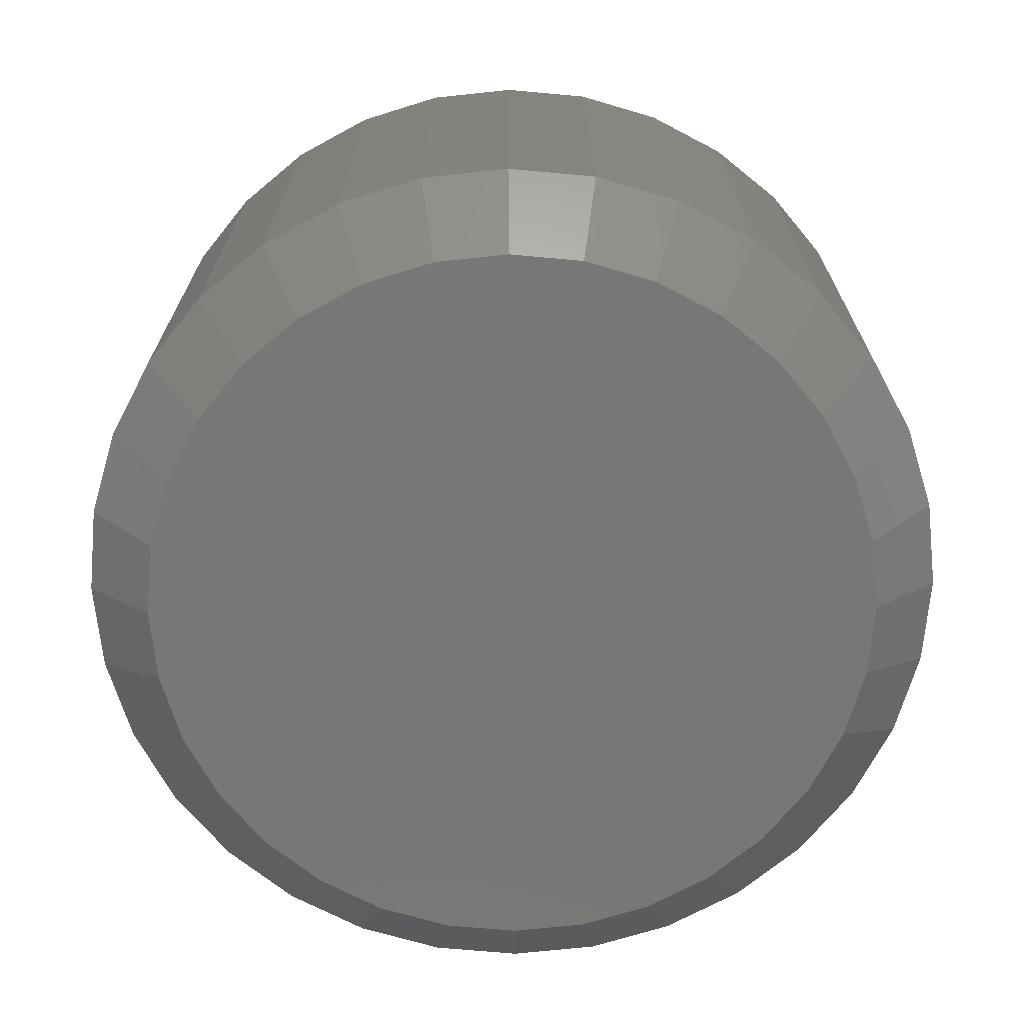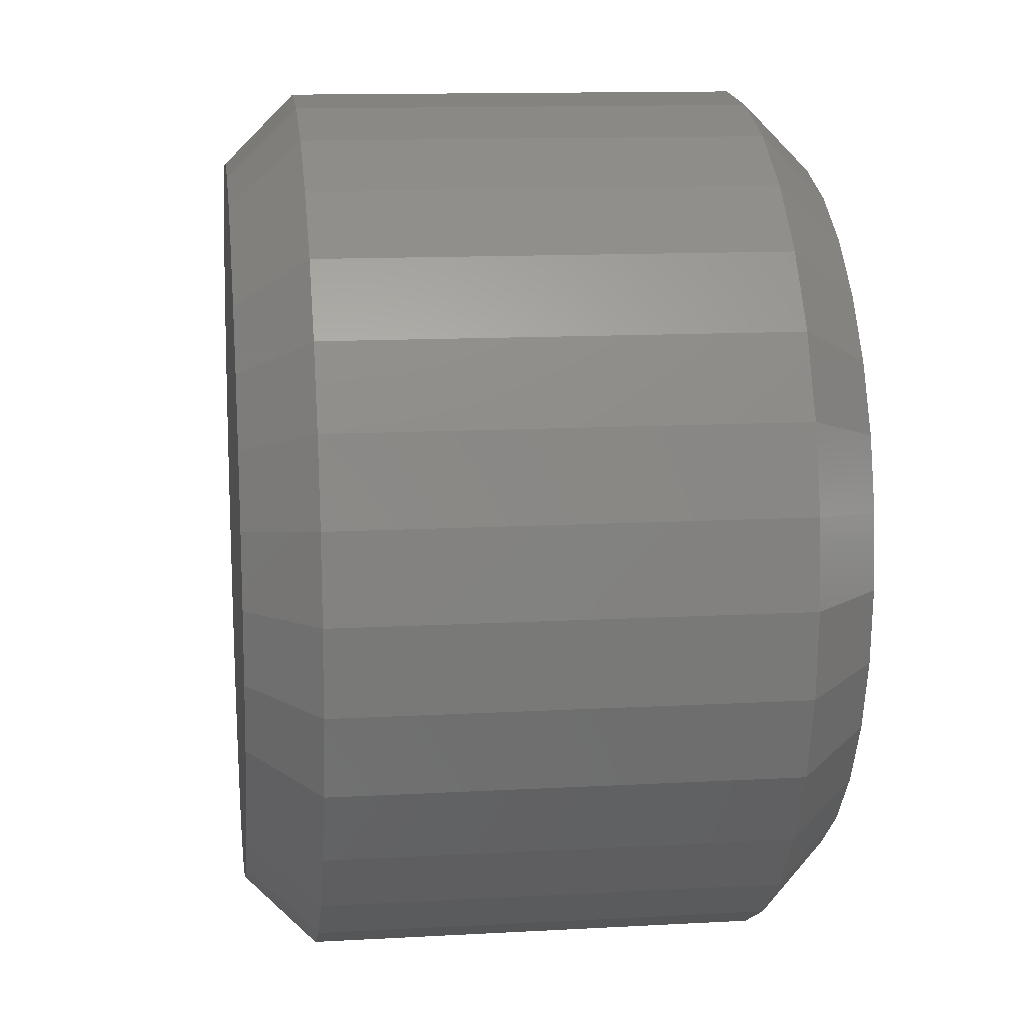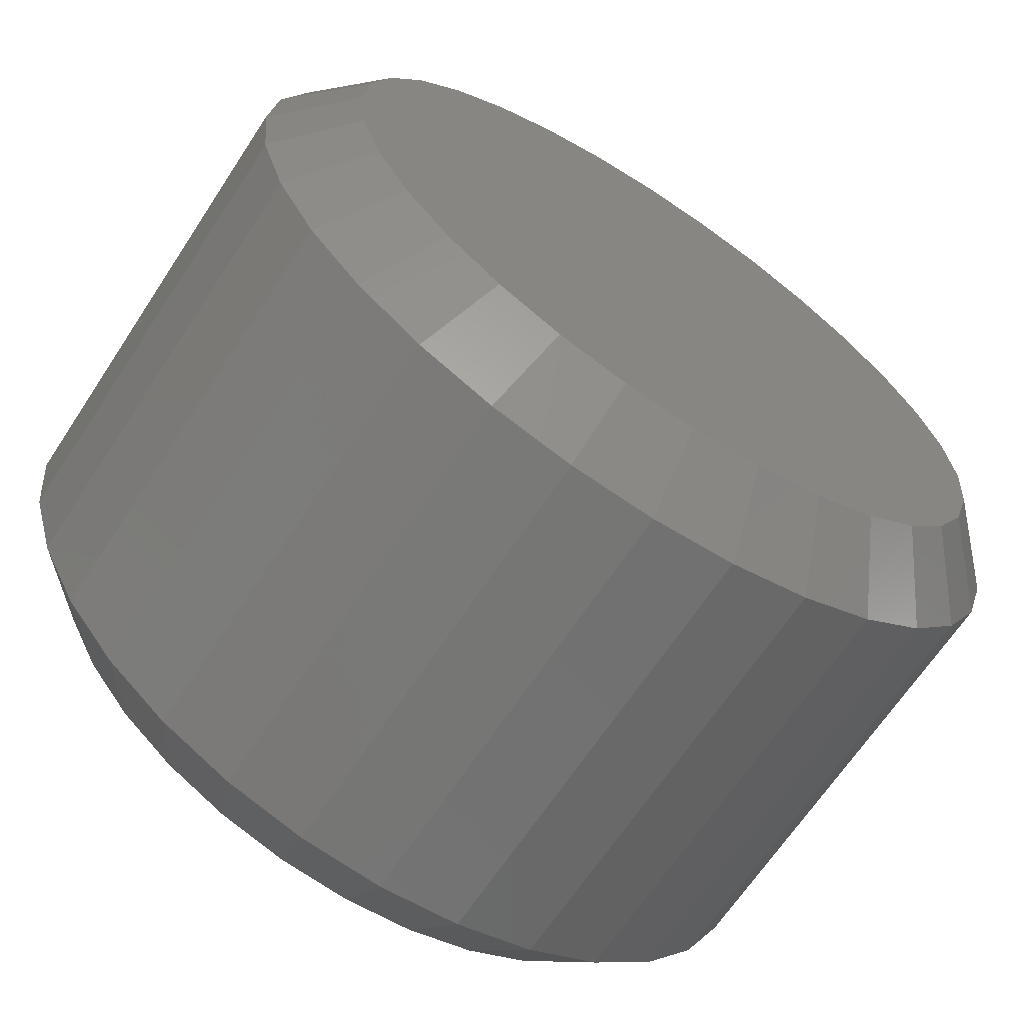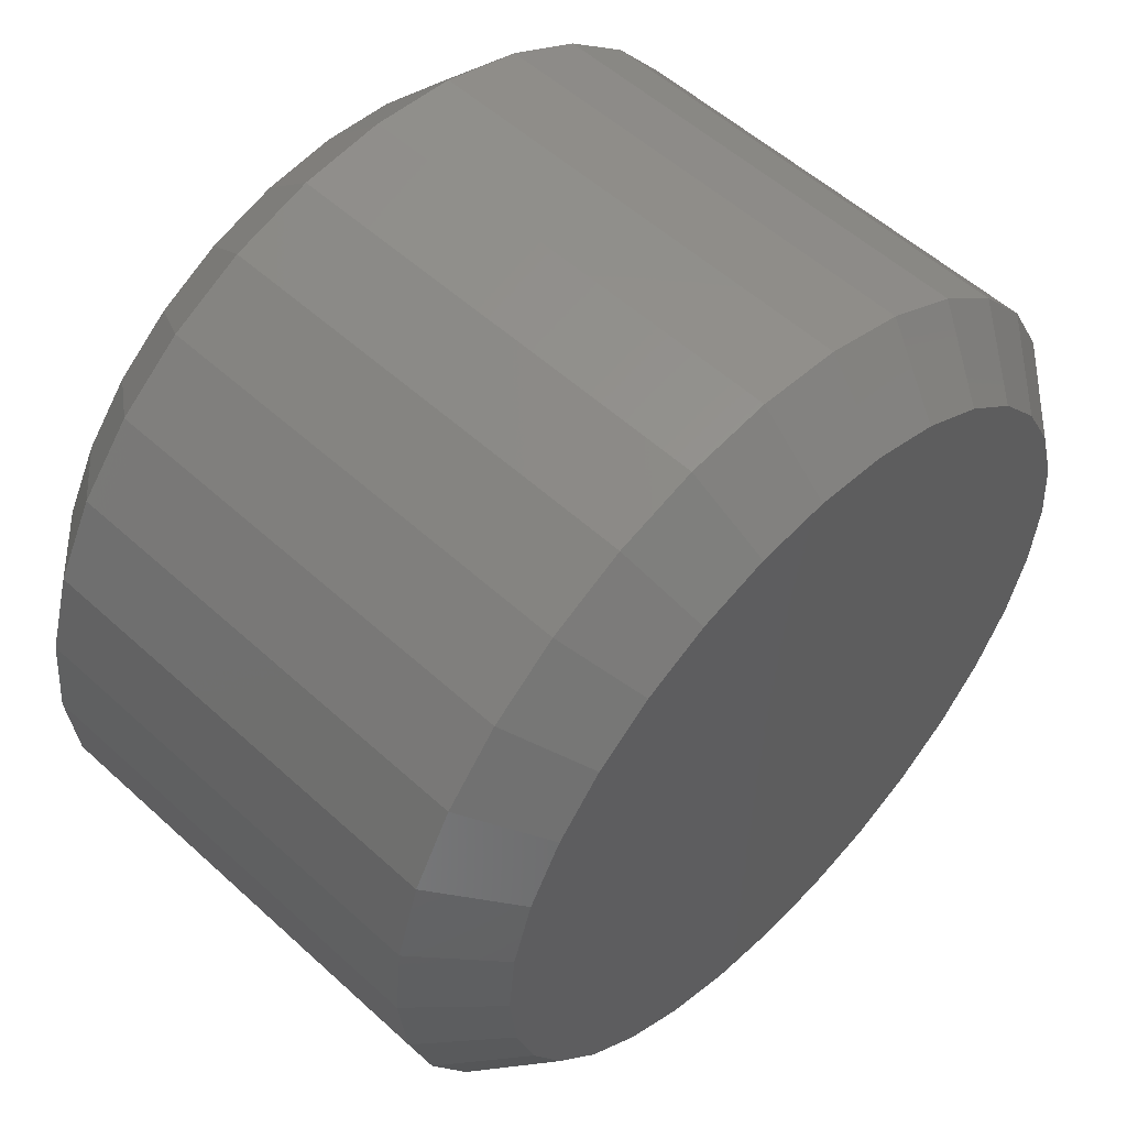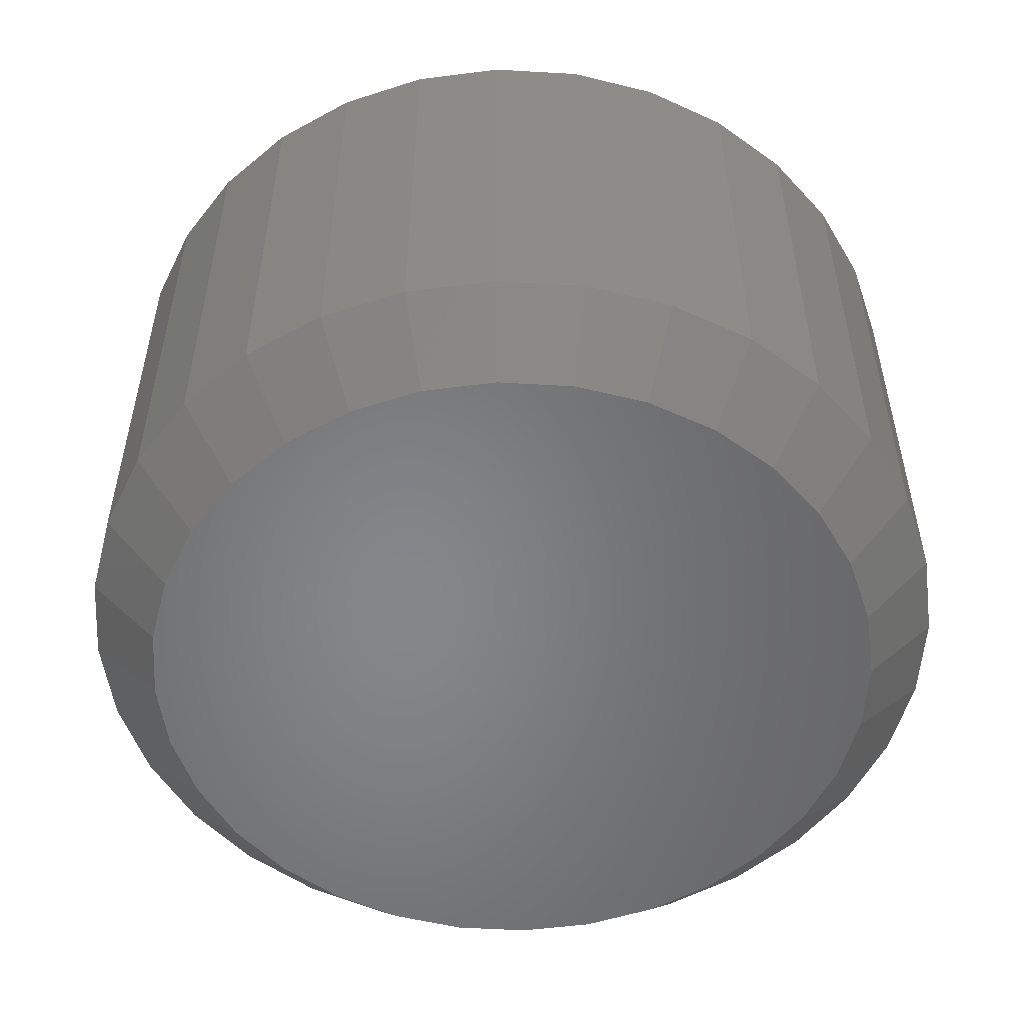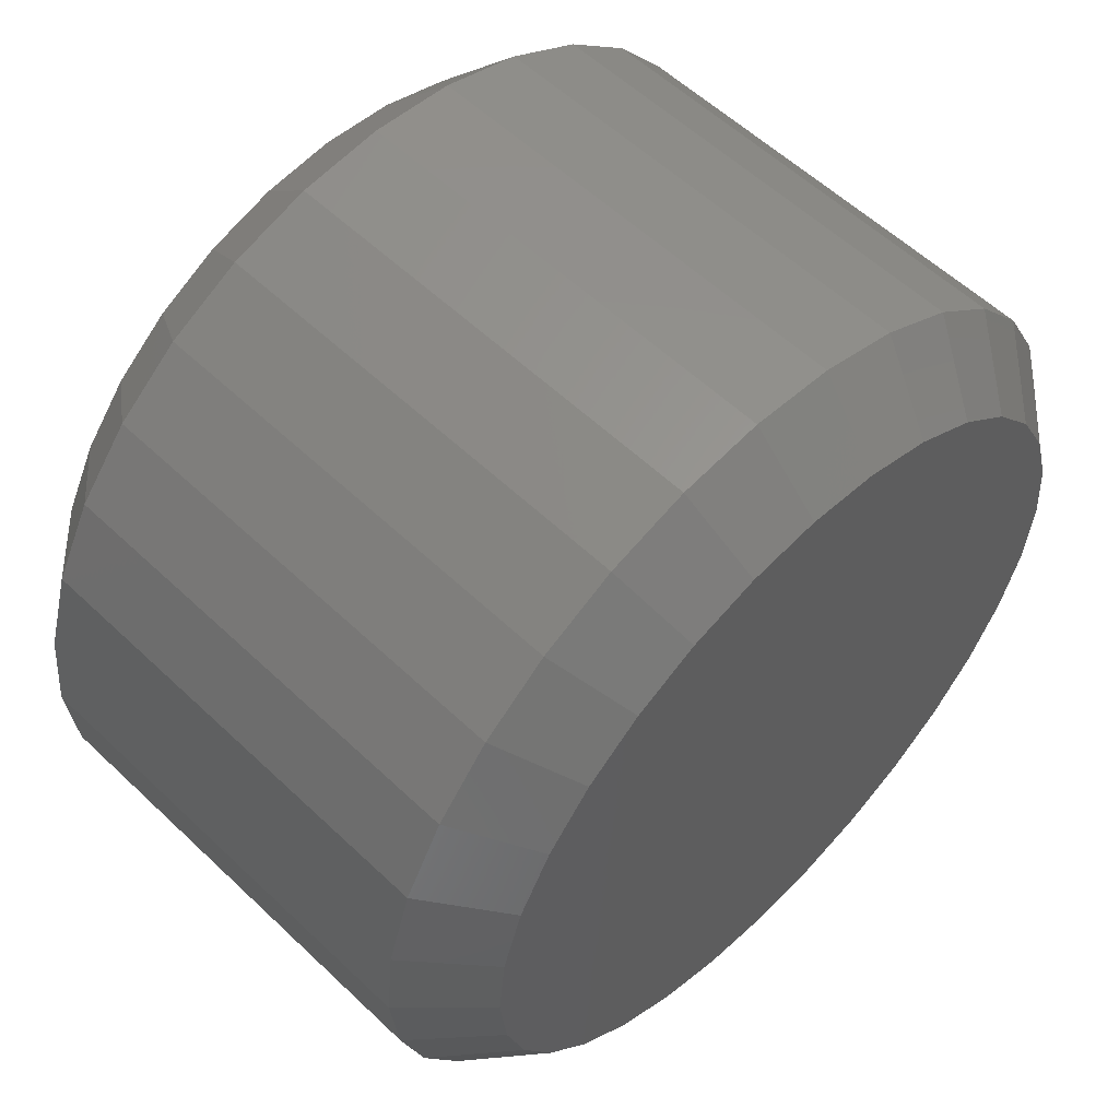
<metadata>
{"format":"stl","ext":"stl","renderer":"f3d","projection":"perspective","resolution":1024,"background":"white","views":[{"elev":-70.0,"azim":146.7,"up":"+Y"},{"elev":12.8,"azim":-97.3,"up":"+Z"},{"elev":-66.2,"azim":146.7,"up":"+Z"},{"elev":54.6,"azim":134.0,"up":"+Z"},{"elev":-53.3,"azim":69.6,"up":"+Y"},{"elev":56.8,"azim":134.7,"up":"+Z"}]}
</metadata>
<code>
# stl→obj: 128 verts, 252 faces
v 0.4735 -0.01562 -0.3192
v 0.4735 -0.1172 -0.3192
v 0.4716 -0.01562 -0.3387
v 0.4716 -0.1172 -0.3387
v 0.4659 -0.01562 -0.3574
v 0.4659 -0.1172 -0.3574
v 0.4567 -0.01562 -0.3746
v 0.4567 -0.1172 -0.3746
v 0.4444 -0.01562 -0.3897
v 0.4444 -0.1172 -0.3897
v 0.4293 -0.01562 -0.402
v 0.4293 -0.1172 -0.402
v 0.412 -0.01562 -0.4113
v 0.412 -0.1172 -0.4113
v 0.3934 -0.01562 -0.4169
v 0.3934 -0.1172 -0.4169
v 0.3739 -0.01562 -0.4188
v 0.3739 -0.1172 -0.4188
v 0.3545 -0.01562 -0.4169
v 0.3545 -0.1172 -0.4169
v 0.3358 -0.01562 -0.4113
v 0.3358 -0.1172 -0.4113
v 0.3186 -0.01562 -0.402
v 0.3186 -0.1172 -0.402
v 0.3035 -0.01562 -0.3897
v 0.3035 -0.1172 -0.3897
v 0.2911 -0.01562 -0.3746
v 0.2911 -0.1172 -0.3746
v 0.2819 -0.01562 -0.3574
v 0.2819 -0.1172 -0.3574
v 0.2763 -0.01562 -0.3387
v 0.2763 -0.1172 -0.3387
v 0.2743 -0.01562 -0.3192
v 0.2743 -0.1172 -0.3192
v 0.2763 -0.01562 -0.2998
v 0.2763 -0.1172 -0.2998
v 0.2819 -0.01562 -0.2811
v 0.2819 -0.1172 -0.2811
v 0.2911 -0.01562 -0.2639
v 0.2911 -0.1172 -0.2639
v 0.3035 -0.01562 -0.2488
v 0.3035 -0.1172 -0.2488
v 0.3186 -0.01562 -0.2364
v 0.3186 -0.1172 -0.2364
v 0.3358 -0.01562 -0.2272
v 0.3358 -0.1172 -0.2272
v 0.3545 -0.01562 -0.2216
v 0.3545 -0.1172 -0.2216
v 0.3739 -0.01562 -0.2197
v 0.3739 -0.1172 -0.2197
v 0.3934 -0.01562 -0.2216
v 0.3934 -0.1172 -0.2216
v 0.412 -0.01562 -0.2272
v 0.412 -0.1172 -0.2272
v 0.4293 -0.01562 -0.2364
v 0.4293 -0.1172 -0.2364
v 0.4444 -0.01562 -0.2488
v 0.4444 -0.1172 -0.2488
v 0.4567 -0.01562 -0.2639
v 0.4567 -0.1172 -0.2639
v 0.4659 -0.01562 -0.2811
v 0.4659 -0.1172 -0.2811
v 0.4716 -0.01562 -0.2998
v 0.4716 -0.1172 -0.2998
v 0.3576 -0.1328 -0.2369
v 0.3903 -0.1328 -0.2369
v 0.3739 -0.1328 -0.2353
v 0.3418 -0.1328 -0.2417
v 0.4061 -0.1328 -0.2417
v 0.3273 -0.1328 -0.2494
v 0.4206 -0.1328 -0.2494
v 0.3146 -0.1328 -0.2599
v 0.4333 -0.1328 -0.2599
v 0.4333 -0.1328 -0.3786
v 0.3273 -0.1328 -0.3891
v 0.4206 -0.1328 -0.3891
v 0.3418 -0.1328 -0.3968
v 0.4061 -0.1328 -0.3968
v 0.3576 -0.1328 -0.4016
v 0.3903 -0.1328 -0.4016
v 0.3739 -0.1328 -0.4032
v 0.4437 -0.1328 -0.2726
v 0.3041 -0.1328 -0.2726
v 0.4515 -0.1328 -0.2871
v 0.2964 -0.1328 -0.2871
v 0.4563 -0.1328 -0.3029
v 0.2916 -0.1328 -0.3029
v 0.4579 -0.1328 -0.3192
v 0.29 -0.1328 -0.3192
v 0.4563 -0.1328 -0.3356
v 0.2916 -0.1328 -0.3356
v 0.4515 -0.1328 -0.3514
v 0.2964 -0.1328 -0.3514
v 0.4437 -0.1328 -0.3659
v 0.3041 -0.1328 -0.3659
v 0.3146 -0.1328 -0.3786
v 0.3739 1.594e-16 -0.2353
v 0.3903 1.61e-16 -0.2369
v 0.3576 1.574e-16 -0.2369
v 0.3418 1.551e-16 -0.2417
v 0.4061 1.622e-16 -0.2417
v 0.3273 1.526e-16 -0.2494
v 0.4206 1.63e-16 -0.2494
v 0.3146 1.501e-16 -0.2599
v 0.4333 1.632e-16 -0.2599
v 0.4206 1.475e-16 -0.3891
v 0.3273 1.371e-16 -0.3891
v 0.4333 1.501e-16 -0.3786
v 0.3418 1.379e-16 -0.3968
v 0.4061 1.45e-16 -0.3968
v 0.3576 1.391e-16 -0.4016
v 0.3903 1.427e-16 -0.4016
v 0.3739 1.407e-16 -0.4032
v 0.3146 1.369e-16 -0.3786
v 0.3041 1.371e-16 -0.3659
v 0.4437 1.526e-16 -0.3659
v 0.2964 1.379e-16 -0.3514
v 0.4515 1.551e-16 -0.3514
v 0.2916 1.391e-16 -0.3356
v 0.4563 1.574e-16 -0.3356
v 0.29 1.407e-16 -0.3192
v 0.4579 1.594e-16 -0.3192
v 0.2916 1.427e-16 -0.3029
v 0.4563 1.61e-16 -0.3029
v 0.2964 1.45e-16 -0.2871
v 0.4515 1.622e-16 -0.2871
v 0.3041 1.475e-16 -0.2726
v 0.4437 1.63e-16 -0.2726
f 1 2 3
f 3 2 4
f 3 4 5
f 5 4 6
f 5 6 7
f 7 6 8
f 7 8 9
f 9 8 10
f 9 10 11
f 11 10 12
f 11 12 13
f 13 12 14
f 13 14 15
f 15 14 16
f 15 16 17
f 17 16 18
f 17 18 19
f 19 18 20
f 19 20 21
f 21 20 22
f 21 22 23
f 23 22 24
f 23 24 25
f 25 24 26
f 25 26 27
f 27 26 28
f 27 28 29
f 29 28 30
f 29 30 31
f 31 30 32
f 31 32 33
f 33 32 34
f 33 34 35
f 35 34 36
f 35 36 37
f 37 36 38
f 37 38 39
f 39 38 40
f 39 40 41
f 41 40 42
f 41 42 43
f 43 42 44
f 43 44 45
f 45 44 46
f 45 46 47
f 47 46 48
f 47 48 49
f 49 48 50
f 49 50 51
f 51 50 52
f 51 52 53
f 53 52 54
f 53 54 55
f 55 54 56
f 55 56 57
f 57 56 58
f 57 58 59
f 59 58 60
f 59 60 61
f 61 60 62
f 61 62 63
f 63 62 64
f 63 64 1
f 1 64 2
f 65 66 67
f 66 65 68
f 66 68 69
f 69 68 70
f 69 70 71
f 71 70 72
f 71 72 73
f 74 75 76
f 76 75 77
f 76 77 78
f 78 77 79
f 78 79 80
f 80 79 81
f 73 72 82
f 82 72 83
f 82 83 84
f 84 83 85
f 84 85 86
f 86 85 87
f 86 87 88
f 88 87 89
f 88 89 90
f 90 89 91
f 90 91 92
f 92 91 93
f 92 93 94
f 94 93 95
f 94 95 74
f 74 95 96
f 74 96 75
f 81 79 18
f 18 16 81
f 8 74 10
f 10 74 76
f 10 76 12
f 74 8 94
f 94 8 6
f 94 6 92
f 92 6 4
f 92 4 90
f 90 4 2
f 90 2 88
f 95 26 96
f 96 26 24
f 96 24 75
f 26 95 28
f 28 95 93
f 28 93 30
f 30 93 91
f 30 91 32
f 32 91 89
f 32 89 34
f 18 79 20
f 20 79 77
f 20 77 22
f 22 77 75
f 22 75 24
f 81 16 80
f 80 16 14
f 80 14 78
f 78 14 12
f 78 12 76
f 67 66 50
f 50 48 67
f 40 72 42
f 42 72 70
f 42 70 44
f 72 40 83
f 83 40 38
f 83 38 85
f 85 38 36
f 85 36 87
f 87 36 34
f 87 34 89
f 82 58 73
f 73 58 56
f 73 56 71
f 58 82 60
f 60 82 84
f 60 84 62
f 62 84 86
f 62 86 64
f 64 86 88
f 64 88 2
f 50 66 52
f 52 66 69
f 52 69 54
f 54 69 71
f 54 71 56
f 67 48 65
f 65 48 46
f 65 46 68
f 68 46 44
f 68 44 70
f 97 98 99
f 100 99 98
f 101 100 98
f 102 100 101
f 103 102 101
f 104 102 103
f 105 104 103
f 106 107 108
f 109 107 106
f 110 109 106
f 111 109 110
f 112 111 110
f 113 111 112
f 107 114 108
f 108 114 115
f 108 115 116
f 116 115 117
f 116 117 118
f 118 117 119
f 118 119 120
f 120 119 121
f 120 121 122
f 122 121 123
f 122 123 124
f 124 123 125
f 124 125 126
f 126 125 127
f 126 127 128
f 128 127 104
f 128 104 105
f 17 111 113
f 113 15 17
f 107 23 114
f 114 23 25
f 114 25 115
f 115 25 27
f 115 27 117
f 117 27 29
f 117 29 119
f 119 29 31
f 119 31 121
f 121 31 33
f 11 106 9
f 9 106 108
f 9 108 7
f 7 108 116
f 7 116 5
f 5 116 118
f 5 118 3
f 3 118 120
f 3 120 1
f 1 120 122
f 23 107 21
f 21 107 109
f 21 109 19
f 19 109 111
f 19 111 17
f 106 11 110
f 110 11 13
f 110 13 112
f 112 13 15
f 112 15 113
f 49 98 97
f 97 47 49
f 103 55 105
f 105 55 57
f 105 57 128
f 128 57 59
f 128 59 126
f 126 59 61
f 126 61 124
f 124 61 63
f 124 63 122
f 122 63 1
f 43 102 41
f 41 102 104
f 41 104 39
f 39 104 127
f 39 127 37
f 37 127 125
f 37 125 35
f 35 125 123
f 35 123 33
f 33 123 121
f 55 103 53
f 53 103 101
f 53 101 51
f 51 101 98
f 51 98 49
f 102 43 100
f 100 43 45
f 100 45 99
f 99 45 47
f 99 47 97

</code>
